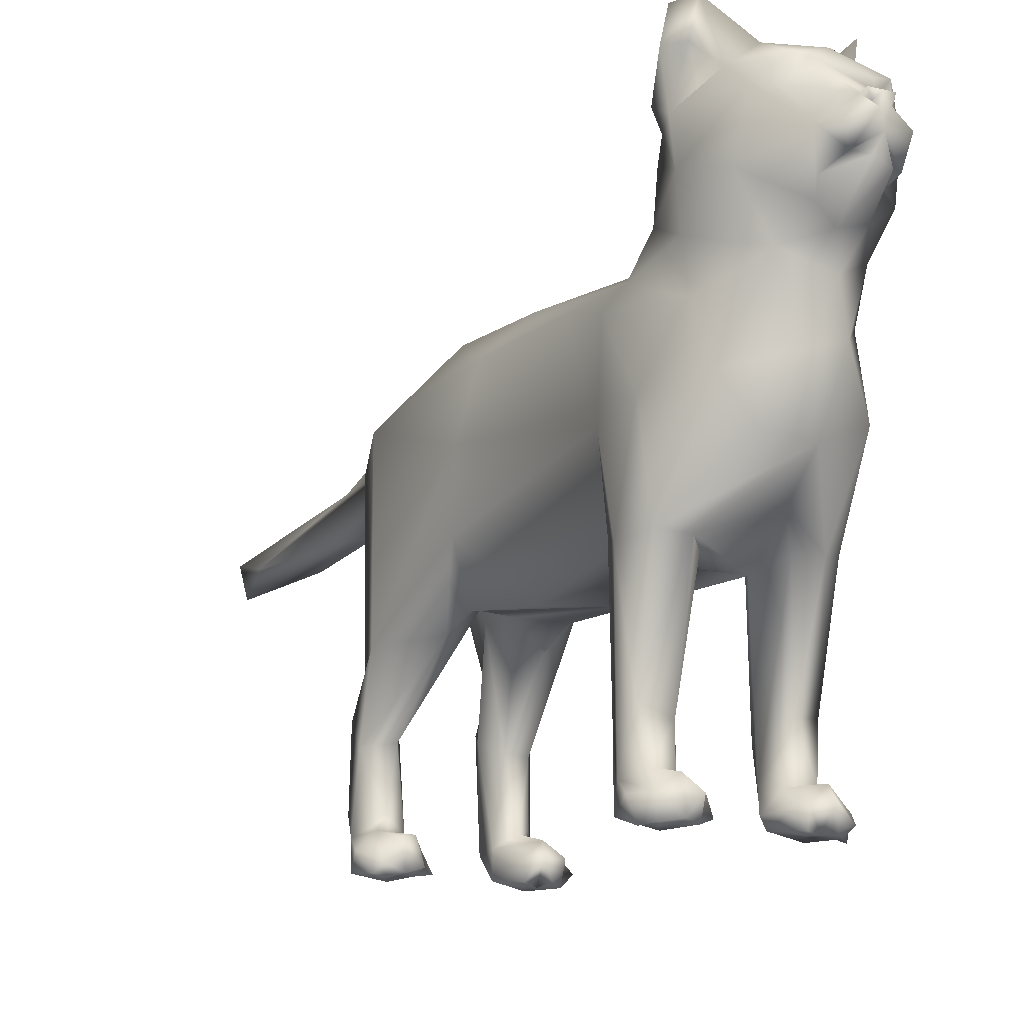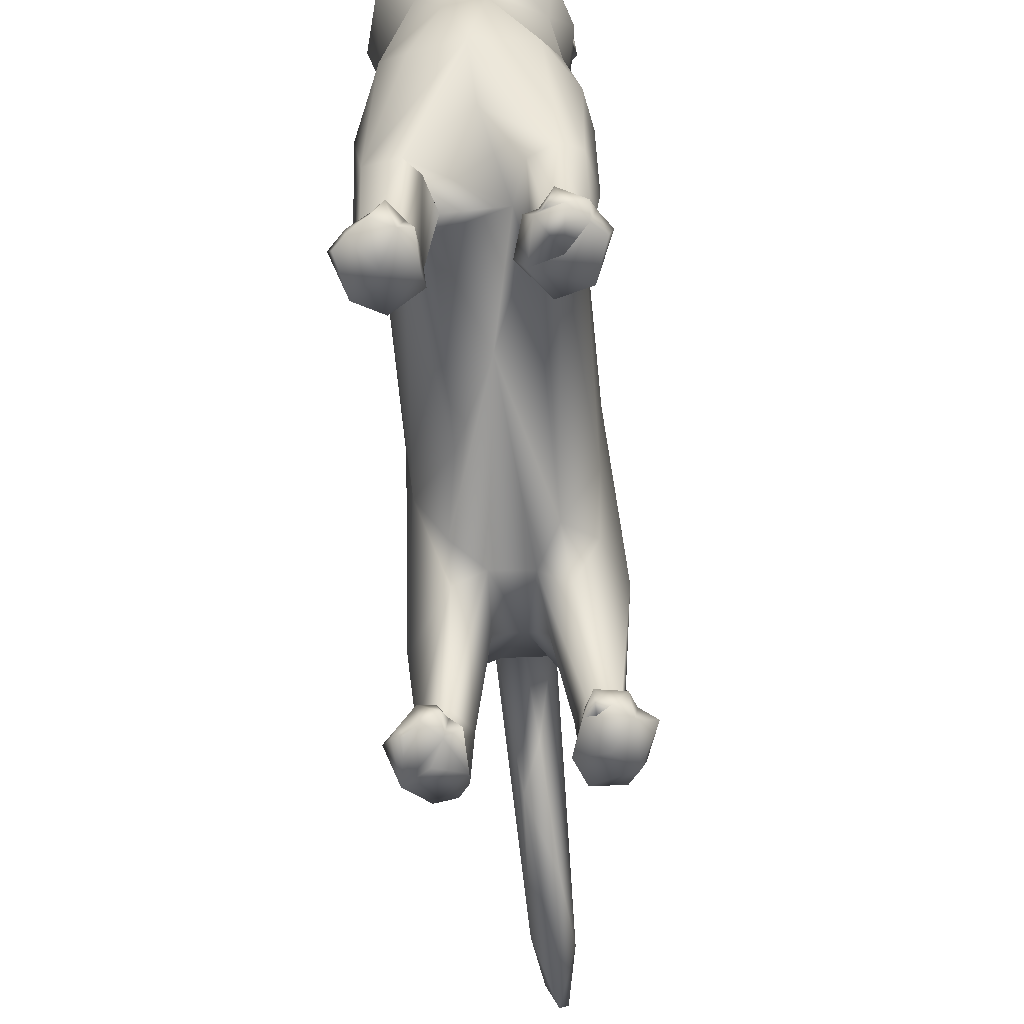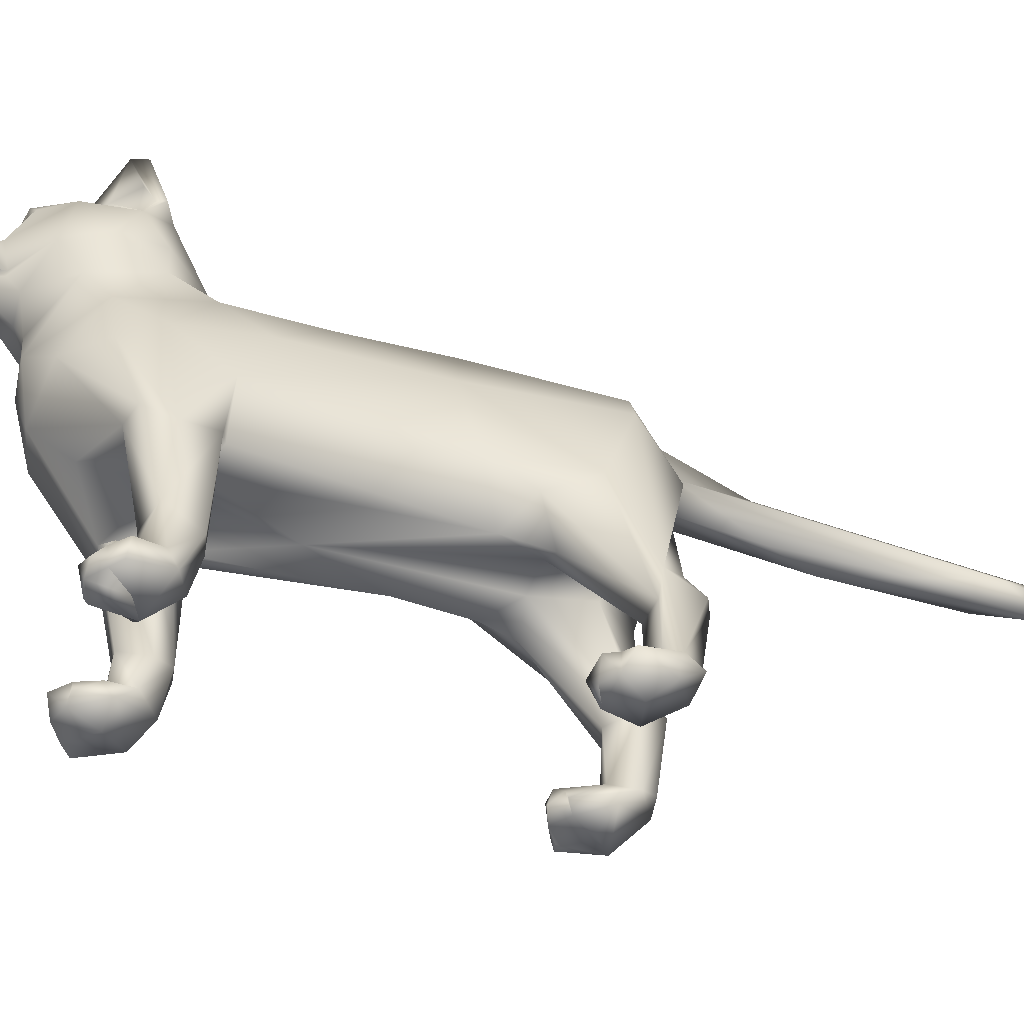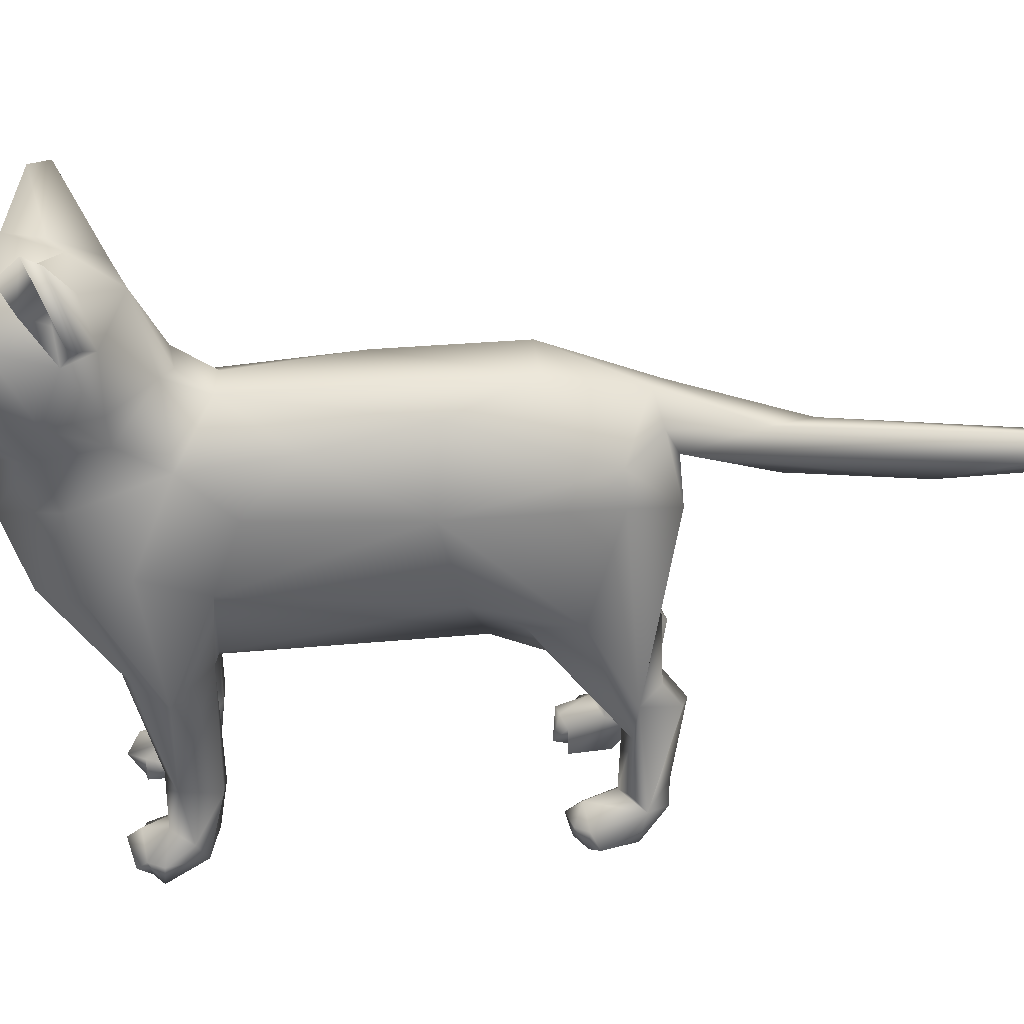
<metadata>
{"format":"obj","ext":"obj","renderer":"f3d","projection":"perspective","resolution":1024,"background":"white","views":[{"elev":-14.1,"azim":-32.4,"up":"+Y"},{"elev":-69.7,"azim":5.2,"up":"+Y"},{"elev":-55.1,"azim":75.0,"up":"+Y"},{"elev":34.5,"azim":84.6,"up":"+Y"}]}
</metadata>
<code>
o Cat
v 0.7911 31.39 22.02
v 0.4341 30.65 22.09
v 1.766 28.13 21.06
v 1.76 29.79 21.95
v 1.186 31.83 19.84
v 1.009 30.89 21.53
v 1.965 27.89 19.67
v 2.455 30.03 20.28
v 0.5661 24.07 18.07
v 1.763 26.45 18.77
v 4.117 25.93 15.78
v 4.922 28.85 11.68
v 1.958 35.11 15.62
v 2.406 35.07 16.43
v 4.442 32.41 16.9
v 5.109 31.76 13.49
v 3.272 32.49 19.04
v 4.456 28.17 17.45
v 5.406 28.61 14.69
v -0.03449 35.11 13.15
v 1.446 33.02 19.81
v 2.591 31.47 19.47
v 0.8555 27.95 21.57
v -0.3305 32.79 10.4
v 2.22 29.21 9.094
v 0.7535 28.83 8.43
v 1.72 27.73 19.72
v 1.473 28.69 20.67
v 5.255 0.6629 12.35
v 3.383 4.826 7.301
v 5.854 11.81 9.782
v 4.101 12.91 12.2
v 5.342 5.841 9.784
v 2.544 12.87 11.6
v 3.399 5.646 10.52
v 2.472 12.51 8.258
v 5.315 13.19 11.66
v 5.478 18.34 13.5
v 5.911 19.98 11.03
v 5.009 18.05 7.198
v 3.823 13.67 7.169
v 5.121 21.96 -3.944
v 2.579 12.91 -6.757
v 4.457 14.58 -8.467
v 1.565 27.89 -9.442
v 0.1489 11.91 2.482
v 0.1442 16.6 16.77
v 4.615 26.93 11.52
v 2.95 2.452 10.1
v 2.591 2.739 8.677
v 4.593 4.947 7.46
v 3.796 1.662 12.81
v 4.074 2.482 11.97
v 3.045 1.592 11.92
v 2.33 1.343 11.78
v 2.336 0.4913 9.624
v 5.214 1.018 8.447
v 5.927 0.03606 10.87
v 6.214 1.415 10.78
v 4.631 2.696 10.48
v 4.209 0.2447 12.43
v 2.119 24.67 -15.69
v 0.6038 26.38 -15.14
v 0.7397 23.68 -21.28
v 1.614 22.85 -16.54
v 1.186 20.86 -34.89
v 2.653 2.215 -14.11
v 4.02 3.497 -16.32
v 5.499 2.529 -14.94
v 4.794 2.363 -16.21
v 4.825 3.26 -14.09
v 4.834 7.172 -14.09
v 4.803 24.26 -13.27
v 5.338 22.25 -13.4
v 3.204 10.75 -15.61
v 4.239 10.25 -15.69
v 3.138 7.226 -13.77
v 5.794 15.37 -11.39
v 5.114 9.47 -14.38
v 4.76 16.4 -5.399
v 1.193 21.25 17.84
v 3.37 1.629 7.807
v 5.412 2.153 9.14
v 3.509 15.7 -15.55
v 2.329 0.4525 -13.68
v 2.949 2.007 -15.92
v 2.456 8.017 -15.36
v 1.294 27.54 6.596
v 1.189 13.58 -9.484
v 1.482 13.86 -13.03
v 2.903 20.46 -16.64
v 2.82 0.291 12
v 5.2 0.1388 11.52
v 4.136 25.65 2.546
v 0.4354 14.3 14.02
v 3.696 18.12 16.08
v 4.956 22.42 5.656
v 3.536 26.77 -4.334
v 0.2895 20.5 -22.06
v 0.4816 20.83 -38.65
v 4.619 13.42 7.427
v 4.651 23.27 14.08
v 4.567 25.21 8.687
v 1.715 12.22 9.517
v 2.357 34.11 12.59
v 4.379 8.765 -16.81
v 0.316 16.52 -14.02
v 3.438 8.649 -17.18
v 2.956 11.89 -9.697
v 3.991 0.01005 10.22
v 5.522 1.272 11.73
v 0.3493 30.82 21.93
v 2.749 33.39 19.44
v -0.2087 22.26 -16.3
v 1.382 18.98 -16.51
v 5.212 37.31 13.75
v 4.403 32.17 11.74
v 4.784 37.61 14.81
v 5.4 32.58 12.95
v 3.715 33.24 13.8
v 1.756 1.096 9.88
v 3.264 0.03362 12.27
v 5.179 1.547 -11.05
v 5.535 1.465 -11.87
v 4.158 2.489 -11.64
v 3.59 1.337 -10.71
v 3.118 1.632 -11.72
v 5.449 0.4899 -14.56
v 5.742 1.474 -14.65
v 5.365 0.1037 -11.85
v 4.374 0.2885 -11.08
v 3.005 0.2625 -11.58
v 3.63 -0.0301 -11.43
v 4.135 0.001323 -13.37
v 6.49 0.9276 -12.34
v 4.333 35.78 13.74
v 3.898 2.983 -13.52
v 5.444 32.81 12.35
v 3.836 33.95 15.37
v 0.3805 21.95 -37.37
v 0.7193 19.87 -30.01
v -0.829 31.33 22.01
v -0.9029 31.12 21.55
v -0.1396 31.22 22.28
v -0.6045 30.68 22.03
v -1.508 28.39 21.57
v -0.3675 30.37 22.26
v -4.035 32.27 17.83
v -3.123 31.9 19.06
v 0.7699 32.09 20.45
v -1.954 29.64 21.66
v -4.655 28.38 17.34
v -2.486 29.81 20.37
v -0.8764 32.33 20.22
v -2.51 25.05 17.43
v -4.017 30.68 10.79
v -2.197 35.16 16.35
v -1.975 34.83 14.16
v -4.908 31.47 12.41
v -4.768 26.3 13.55
v -5.501 29.01 14.22
v -5.096 32.16 13.22
v 0.1395 34.71 18.33
v -2.8 33.4 19.51
v -2.066 33.31 19.69
v -1.626 26.75 19.23
v -0.5473 28.27 21.91
v -1.665 28.71 8.673
v -0.07391 25.95 18.78
v -1.808 27.8 19.7
v 0.0811 29.43 22.03
v -3.186 2.494 10.35
v -4.212 2.329 12.23
v -5.267 13.12 11.79
v -5.853 12.82 9.594
v -5.108 5.631 10.14
v -4.429 5.046 7.315
v -2.388 12.49 11.33
v -3.308 13.03 12.11
v -5.952 19.25 11.65
v -5.117 18.8 7.288
v -4.501 25.14 -4.009
v -2.227 12.51 -2.504
v -3.688 13.43 7.241
v -5.045 24.26 7.623
v -2.174 27.71 -9.467
v -2.995 27.11 -1.233
v -1.006 20.55 17.72
v -4.486 25.4 8.804
v -0.459 27.82 6.236
v -2.492 4.356 8.496
v -4.243 0.2982 12.54
v -3.494 1.38 12.96
v -3.074 0.154 11.99
v -2.723 1.562 11.93
v -3.934 1.567 7.748
v -5.436 0.6557 8.811
v -6.231 1.379 10.9
v -5.266 0.1131 11.86
v -4.618 2.734 10.39
v -1.351 25.56 -15.95
v -1.242 20.59 -33.99
v -2.555 1.996 -15.3
v -3.176 2.474 -16.22
v -5.293 3.491 -15.42
v -4.07 3.52 -13.67
v -5.149 23.53 -13.53
v -1.403 14.68 -13.16
v -4.29 10.37 -15.6
v -1.244 13.61 -9.243
v -3.212 10.54 -15.64
v -2.383 7.726 -15.32
v -5.574 11.82 -12.71
v -3.437 15.56 -15.63
v -5.18 20.89 -5.215
v -4.761 16.44 -6.157
v -1.763 12.19 9.463
v -4.334 19.66 15.41
v -3.16 4.957 10.31
v -3.317 4.808 7.409
v -5.413 2.276 9.069
v -5.346 1.496 11.79
v -3.101 12.13 -9.384
v -5.148 6.956 -14.57
v -3.431 7.209 -13.71
v -1.767 23.15 -16.54
v -4.708 21.54 -15.21
v -4.668 23.28 13.92
v -2.237 12.37 8.464
v -4.098 27.71 10.49
v -2.763 17.03 16.24
v -4.159 25.51 3.117
v -0.8231 20.31 -25.1
v 0.003121 19.58 -38
v -0.9886 22.96 -23.91
v -2.386 20.3 -16.69
v -3.014 13.04 -7.238
v -4.737 13.68 7.5
v -2.099 1.298 8.933
v -2.196 1.494 10.52
v -3.303 32.88 11.38
v -3.298 8.751 -17.05
v -4.344 8.674 -16.89
v -1.213 18.6 -16.21
v -3.974 0.01787 10.17
v -5.893 -0.02633 11.28
v -2.297 0.4441 11.88
v -0.3588 30.83 21.84
v -1.148 31.9 19.82
v -0.7308 21.5 -37.63
v -5.359 32.75 12.21
v -5.462 37.26 13.82
v -3.786 33.89 15.67
v -1.47 28.71 20.81
v -4.568 37.52 14.97
v -5.69 35.26 13.4
v -3.723 33.29 13.79
v -2.231 0.5381 9.849
v -4.626 2.057 -11.07
v -2.975 2.404 -13.66
v -5.491 0.7939 -11.53
v -4.39 0.2313 -11.12
v -3.743 2.184 -11.22
v -3.433 0.5327 -10.82
v -3.17 1.512 -11.64
v -2.44 0.5191 -14.06
v -5.635 0.4425 -14.46
v -6.363 1.385 -12.67
v -5.499 2.294 -14.74
v -4.915 2.522 -13.04
v -4.39 2.142 -16.25
v -2.497 0.2898 -11.6
v -3.435 0.1807 -12.06
v -5.191 -0.06287 -11.7
v -4.136 0.000739 -13.38
v -5.819 0.1796 -11.81
v -4.311 35.72 13.73
f 1 6 150
f 6 1 2
f 112 2 1
f 144 112 1
f 144 2 112
f 147 171 2
f 6 2 4
f 15 17 8
f 165 21 163
f 21 165 150
f 6 4 8
f 3 7 8
f 7 18 8
f 7 27 18
f 9 10 169
f 163 113 14
f 16 15 19
f 117 16 12
f 48 19 11
f 16 139 14
f 20 157 14
f 105 24 20
f 105 20 13
f 150 5 21
f 27 23 10
f 4 171 3
f 11 9 81
f 23 28 171
f 169 10 23
f 23 27 28
f 51 57 30
f 33 31 37
f 101 33 51
f 50 35 34
f 30 36 101
f 36 30 104
f 50 104 30
f 96 32 37
f 31 40 39
f 40 42 97
f 43 80 41
f 48 102 103
f 39 103 102
f 35 50 49
f 51 83 57
f 56 82 57
f 111 59 60
f 111 60 53
f 65 62 91
f 65 64 62
f 86 85 67
f 87 86 67
f 69 68 108
f 72 79 78
f 74 73 42
f 78 74 42
f 75 87 90
f 77 72 109
f 44 78 80
f 35 32 34
f 54 53 49
f 60 49 53
f 79 72 71
f 71 72 137
f 77 67 137
f 67 77 87
f 94 88 103
f 73 45 98
f 79 91 74
f 84 115 91
f 11 102 48
f 90 89 107
f 45 190 88
f 33 101 31
f 25 88 26
f 45 73 63
f 94 97 42
f 98 88 94
f 99 141 65
f 140 66 100
f 66 234 100
f 210 89 46
f 78 42 80
f 80 42 40
f 32 96 47
f 104 34 95
f 40 101 41
f 101 36 41
f 97 103 39
f 104 50 34
f 90 107 75
f 74 91 73
f 87 75 108
f 68 86 108
f 44 109 72
f 106 75 76
f 61 122 92
f 93 61 110
f 92 110 61
f 92 56 110
f 59 111 58
f 7 28 27
f 114 99 65
f 115 114 91
f 91 114 65
f 244 115 107
f 120 119 136
f 111 93 58
f 121 82 56
f 125 123 124
f 125 127 126
f 85 127 67
f 128 85 86
f 134 128 130
f 134 85 128
f 128 129 135
f 69 135 129
f 137 125 69
f 135 69 124
f 77 90 87
f 131 130 123
f 126 131 123
f 135 130 128
f 130 132 134
f 135 124 130
f 69 79 71
f 136 119 118
f 118 13 14
f 48 103 25
f 119 138 116
f 16 120 139
f 120 16 119
f 168 26 88
f 140 235 64
f 150 142 144
f 142 145 144
f 145 248 144
f 248 147 144
f 143 147 145
f 151 146 147
f 153 249 149
f 150 165 154
f 154 143 150
f 153 152 166
f 249 143 154
f 9 169 155
f 162 148 253
f 164 253 148
f 161 152 148
f 152 160 155
f 161 156 230
f 241 156 159
f 24 241 20
f 20 158 157
f 149 165 164
f 155 169 166
f 167 169 23
f 24 26 168
f 188 9 155
f 228 155 160
f 166 169 167
f 254 167 171
f 178 217 179
f 219 191 178
f 217 191 220
f 180 174 218
f 180 218 228
f 184 216 183
f 229 184 183
f 186 187 45
f 183 46 229
f 104 217 229
f 155 228 218
f 168 88 190
f 200 176 221
f 173 192 193
f 195 172 193
f 193 194 195
f 239 258 196
f 246 198 197
f 198 222 221
f 192 222 199
f 211 208 212
f 210 225 212
f 155 218 188
f 176 179 174
f 178 179 219
f 238 220 177
f 198 221 197
f 172 219 200
f 176 200 219
f 173 172 200
f 260 203 212
f 243 242 204
f 189 168 190
f 182 187 186
f 213 207 209
f 199 245 192
f 232 189 187
f 201 186 63
f 182 181 232
f 226 235 202
f 233 202 234
f 201 64 235
f 141 99 233
f 234 202 250
f 227 226 236
f 160 189 228
f 181 215 216
f 174 231 218
f 191 217 178
f 172 239 219
f 104 179 217
f 20 241 158
f 182 207 215
f 211 214 208
f 226 207 201
f 227 207 226
f 243 224 213
f 214 107 208
f 204 271 205
f 212 203 242
f 203 204 242
f 243 209 242
f 211 242 209
f 242 211 212
f 197 245 199
f 199 198 246
f 115 236 226
f 81 188 47
f 251 241 159
f 251 252 241
f 257 277 162
f 277 256 162
f 239 172 240
f 192 194 193
f 264 259 262
f 263 264 265
f 265 264 273
f 266 203 272
f 265 272 260
f 271 204 203
f 271 266 267
f 267 269 271
f 270 263 260
f 270 259 263
f 271 203 266
f 275 266 273
f 267 274 276
f 268 267 276
f 224 205 269
f 253 277 257
f 256 277 255
f 255 252 256
f 256 252 251
f 277 253 255
f 253 257 162
f 159 162 251
f 190 45 187
f 202 235 250
f 270 260 206
f 95 32 47
f 144 147 2
f 4 2 171
f 5 150 6
f 163 21 113
f 4 3 8
f 18 15 8
f 6 8 5
f 11 18 10
f 48 25 12
f 117 12 25
f 116 117 105
f 15 16 14
f 15 113 17
f 14 113 15
f 19 18 11
f 18 19 15
f 12 16 19
f 48 12 19
f 13 20 14
f 22 5 8
f 22 8 17
f 18 27 10
f 167 23 171
f 105 117 24
f 117 25 24
f 26 24 25
f 11 10 9
f 28 3 171
f 28 7 3
f 29 111 53
f 29 53 52
f 31 101 40
f 51 30 101
f 95 34 32
f 37 31 38
f 39 38 31
f 39 102 38
f 102 96 38
f 98 94 42
f 42 73 98
f 36 46 43
f 46 36 104
f 82 50 30
f 30 57 82
f 83 51 33
f 83 33 60
f 33 35 60
f 52 53 54
f 54 122 52
f 92 122 54
f 82 121 50
f 93 56 57
f 58 57 59
f 59 83 60
f 93 111 29
f 52 61 29
f 68 69 70
f 70 69 129
f 71 137 69
f 75 84 76
f 33 32 35
f 78 79 74
f 216 223 237
f 102 11 81
f 59 57 83
f 35 49 60
f 79 76 84
f 77 137 72
f 87 108 86
f 106 69 108
f 25 103 88
f 210 107 89
f 79 84 91
f 109 44 43
f 78 44 72
f 77 109 89
f 94 103 97
f 45 63 186
f 81 47 96
f 66 141 234
f 64 63 62
f 80 43 44
f 41 80 40
f 43 41 36
f 37 38 96
f 81 96 102
f 39 40 97
f 55 54 49
f 69 106 79
f 84 75 107
f 62 63 73
f 91 62 73
f 106 76 79
f 115 84 107
f 106 108 75
f 46 89 43
f 43 89 109
f 56 93 110
f 93 57 58
f 92 54 55
f 55 56 92
f 113 22 17
f 21 5 113
f 5 22 113
f 105 13 116
f 116 118 119
f 14 139 118
f 119 16 138
f 55 49 121
f 121 49 50
f 56 55 121
f 61 93 29
f 61 52 122
f 132 126 127
f 69 125 124
f 130 124 123
f 125 126 123
f 70 128 86
f 128 70 129
f 67 125 137
f 132 130 131
f 127 125 67
f 133 126 132
f 133 132 131
f 85 134 132
f 132 127 85
f 131 126 133
f 86 68 70
f 139 120 136
f 13 118 116
f 116 138 117
f 118 139 136
f 138 16 117
f 88 98 45
f 140 65 66
f 140 64 65
f 66 65 141
f 143 142 150
f 1 150 144
f 143 145 142
f 143 151 147
f 170 146 153
f 146 151 153
f 249 153 143
f 151 143 153
f 148 152 153
f 170 153 166
f 153 149 148
f 156 168 230
f 24 156 241
f 164 157 253
f 155 166 152
f 152 161 160
f 161 148 162
f 161 162 159
f 159 156 161
f 230 160 161
f 157 163 14
f 164 165 163
f 157 164 163
f 149 164 148
f 154 165 249
f 170 166 167
f 167 254 170
f 147 146 171
f 156 24 168
f 254 171 146
f 222 192 173
f 196 197 177
f 177 220 196
f 175 181 238
f 180 175 174
f 175 176 174
f 177 175 238
f 221 175 177
f 229 220 238
f 47 231 174
f 179 47 174
f 184 181 216
f 46 104 229
f 46 237 210
f 185 228 189
f 239 196 220
f 220 191 239
f 197 221 177
f 193 172 173
f 247 240 195
f 240 247 258
f 196 258 197
f 258 245 197
f 222 198 199
f 222 173 200
f 200 221 222
f 201 63 64
f 140 250 235
f 271 269 205
f 269 270 206
f 208 210 212
f 223 225 210
f 225 223 224
f 189 232 185
f 216 215 213
f 217 220 229
f 176 219 179
f 225 224 206
f 260 212 225
f 260 225 206
f 204 205 243
f 168 189 230
f 207 182 186
f 227 214 209
f 227 209 207
f 236 214 227
f 236 115 244
f 194 258 247
f 245 258 194
f 223 213 224
f 190 187 189
f 238 184 229
f 201 207 186
f 104 95 179
f 180 181 175
f 231 47 188
f 187 182 232
f 226 201 235
f 233 226 202
f 233 99 114
f 114 226 233
f 160 230 189
f 182 215 181
f 216 237 183
f 188 218 231
f 179 95 47
f 181 184 238
f 181 185 232
f 228 185 180
f 181 180 185
f 221 176 175
f 191 219 239
f 224 243 205
f 213 215 207
f 213 209 243
f 244 107 214
f 236 244 214
f 214 211 209
f 237 46 183
f 210 237 223
f 192 245 194
f 246 197 199
f 194 247 195
f 145 147 248
f 165 149 249
f 146 170 254
f 81 9 188
f 226 114 115
f 234 250 100
f 140 100 250
f 210 208 107
f 255 157 158
f 252 158 241
f 162 256 251
f 255 253 157
f 240 258 239
f 195 240 172
f 259 264 263
f 272 203 260
f 267 266 275
f 268 269 267
f 270 269 268
f 261 270 268
f 261 268 276
f 276 274 261
f 261 262 259
f 261 259 270
f 265 260 263
f 262 267 273
f 267 275 273
f 274 267 262
f 265 273 272
f 273 266 272
f 261 274 262
f 273 264 262
f 224 269 206
f 255 158 252
f 233 234 141
f 77 89 90
f 33 37 32
f 216 213 223

</code>
